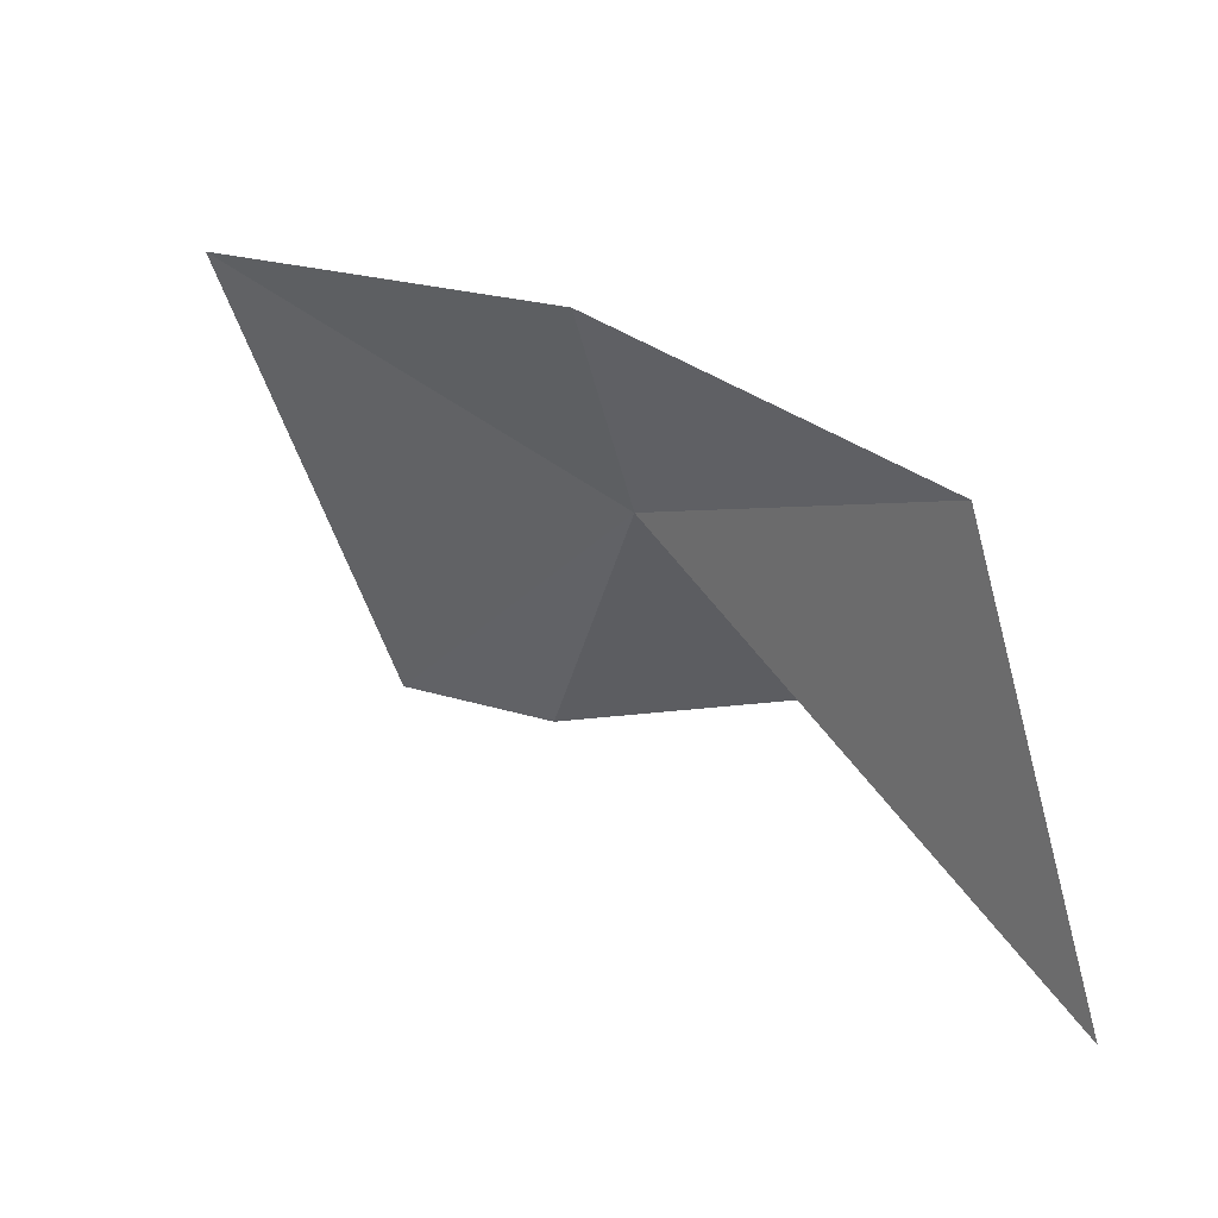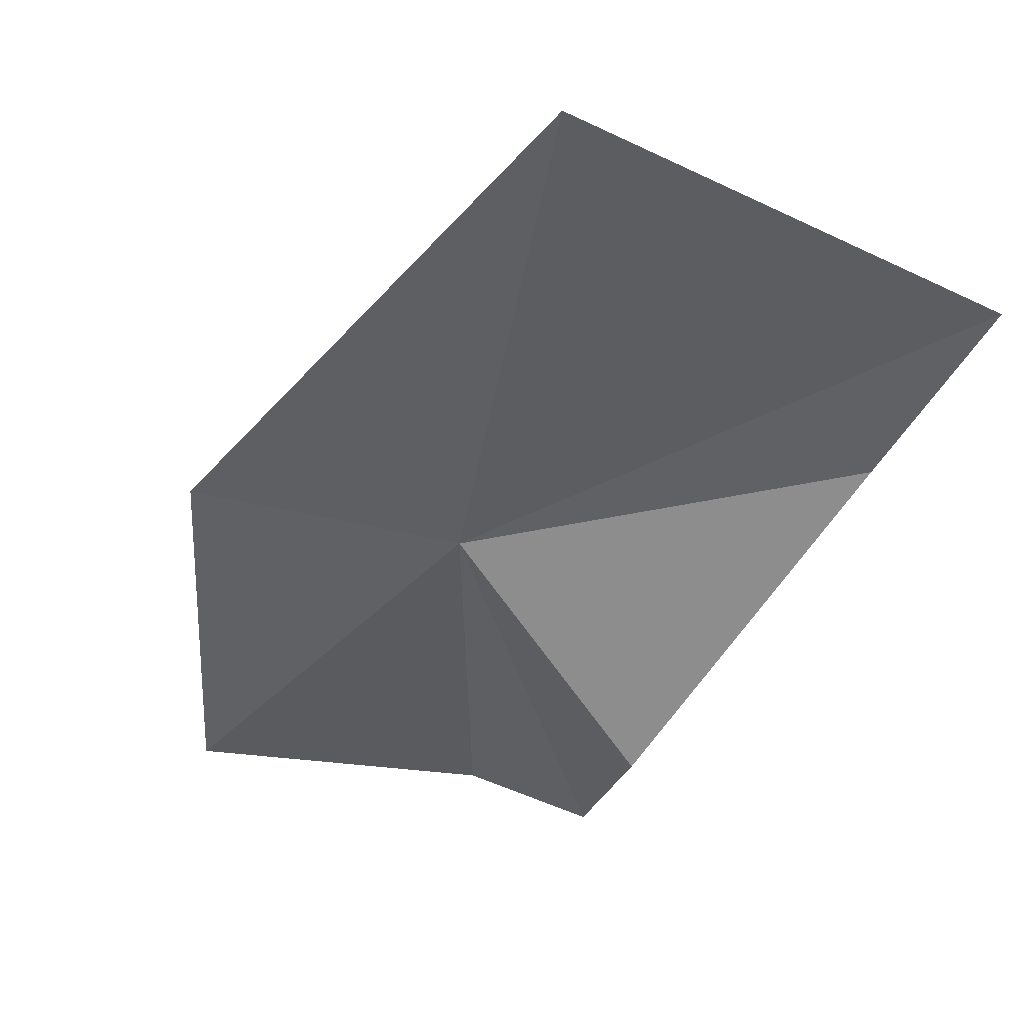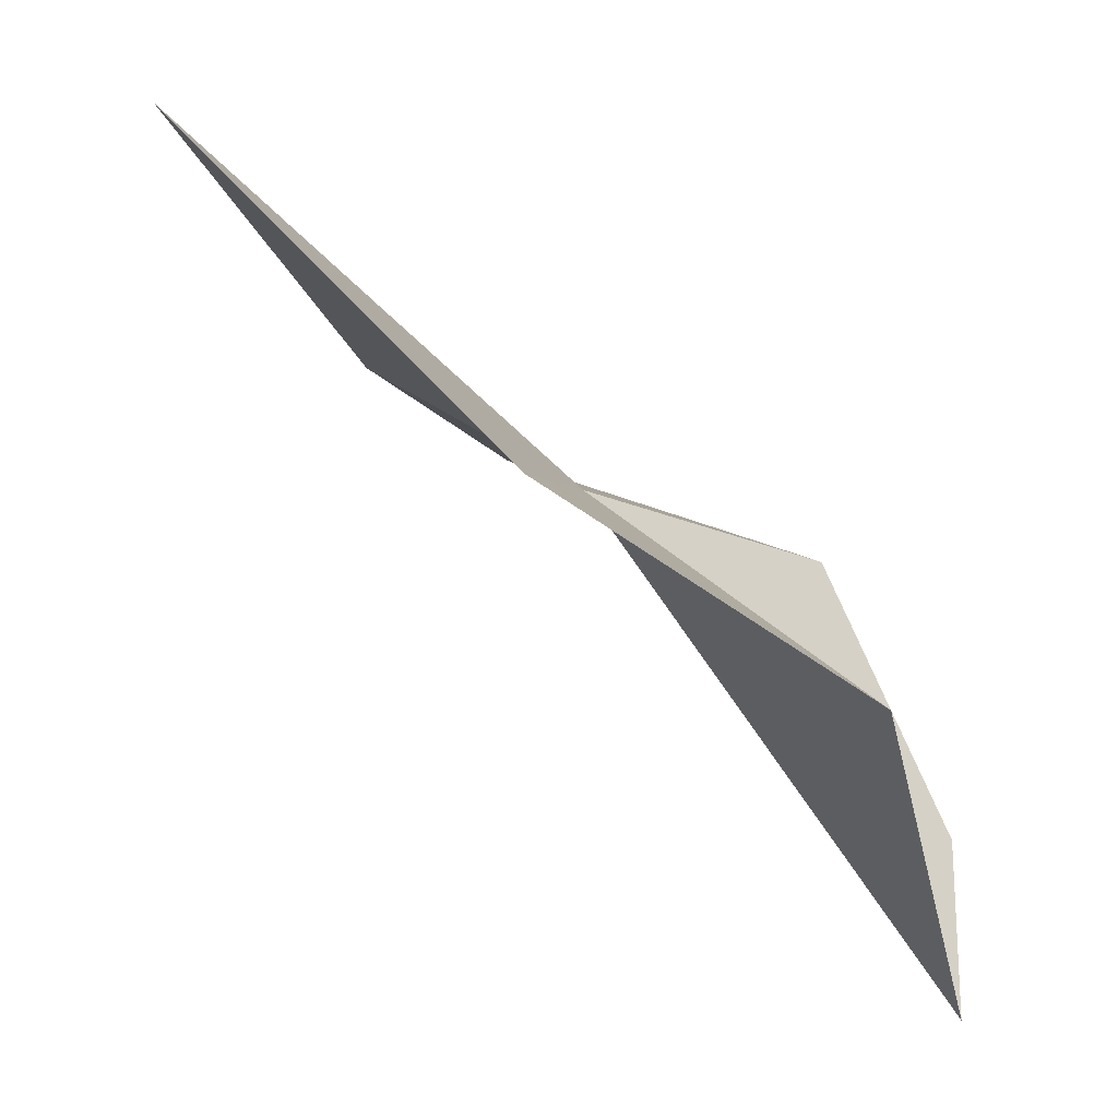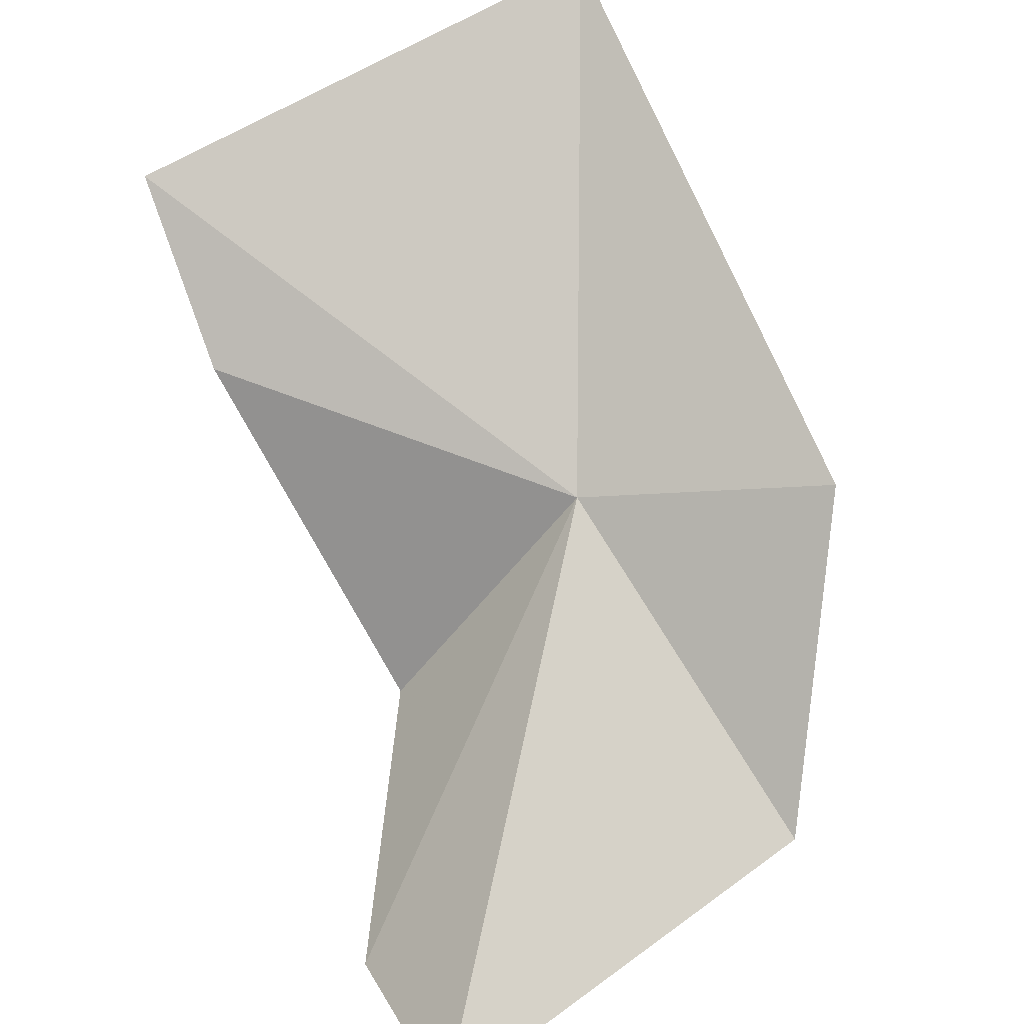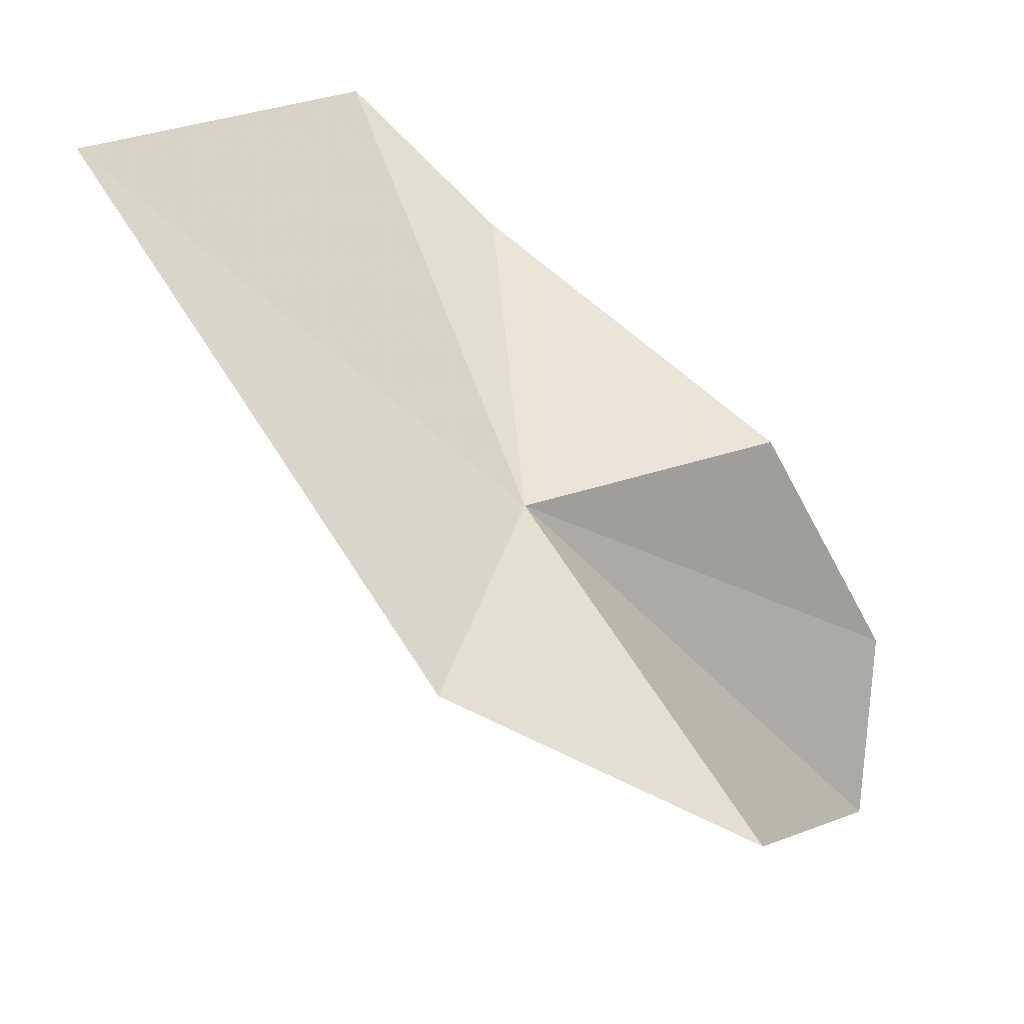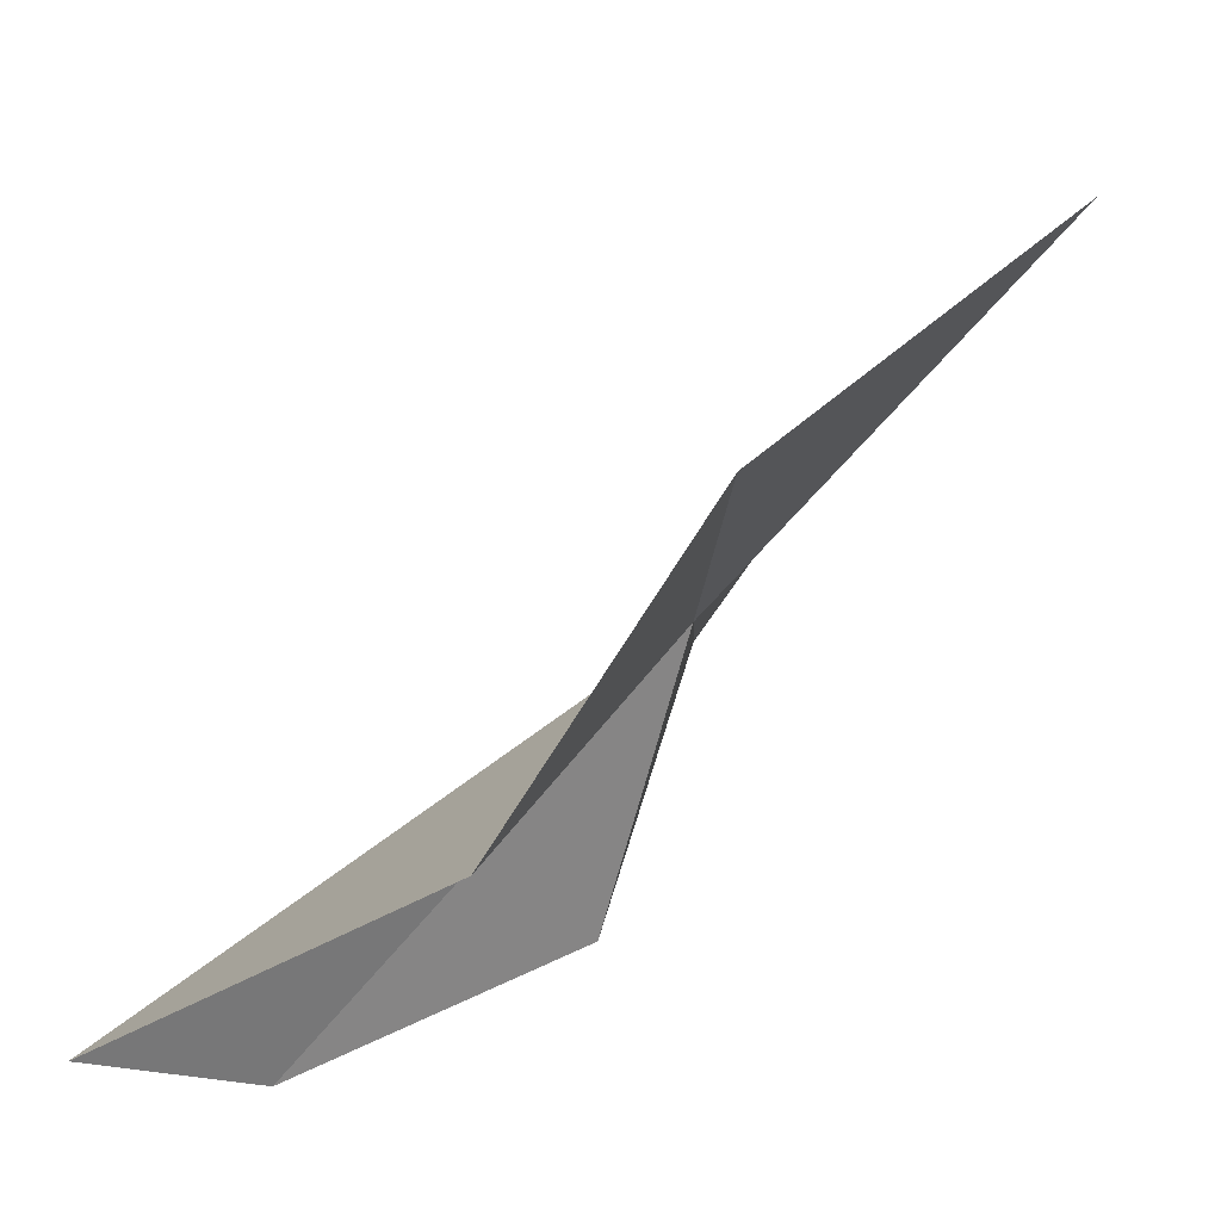
<metadata>
{"format":"obj","ext":"obj","renderer":"f3d","projection":"perspective","resolution":1024,"background":"white","views":[{"elev":-59.2,"azim":-90.5,"up":"+Z"},{"elev":8.3,"azim":-26.3,"up":"+Y"},{"elev":-23.7,"azim":-90.8,"up":"+Z"},{"elev":38.1,"azim":168.5,"up":"+Y"},{"elev":21.3,"azim":-83.5,"up":"+Z"},{"elev":-13.4,"azim":-118.1,"up":"+Y"}]}
</metadata>
<code>
v 41.2 24.99 92.56
v 39.17 21.94 89.17
v 38.27 25.64 91.36
v 45.41 25.88 94.96
v 45.97 27.81 96.62
v 40.23 30 97.06
v 43.49 22.04 92.69
v 44.51 20.49 89.5
v 43.93 20.61 87.16
f 1 3 2
f 1 4 5
f 1 6 3
f 1 8 7
f 1 7 4
f 1 2 9
f 1 9 8
f 1 5 6

</code>
